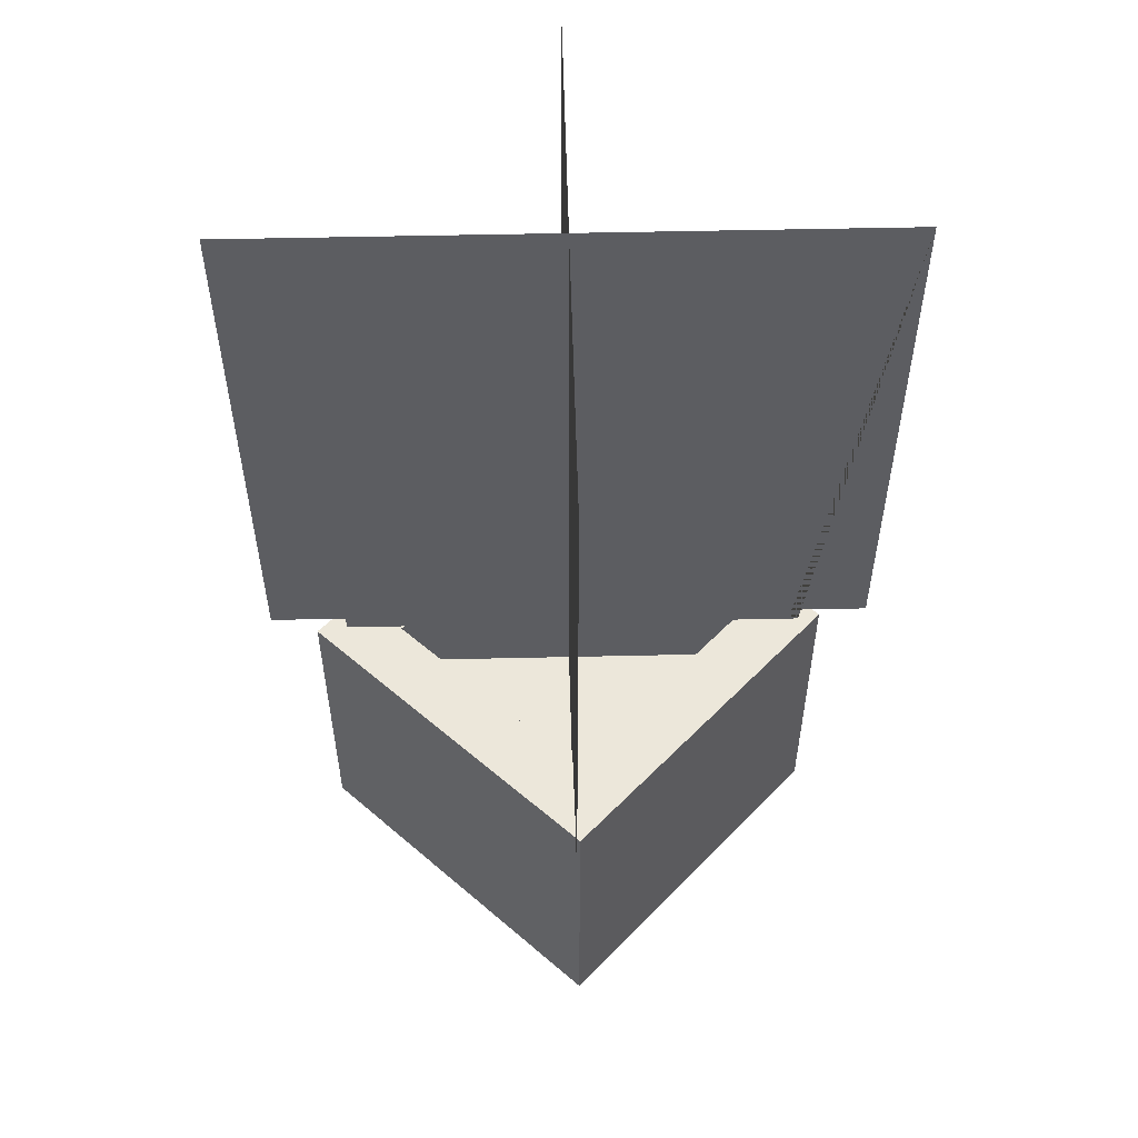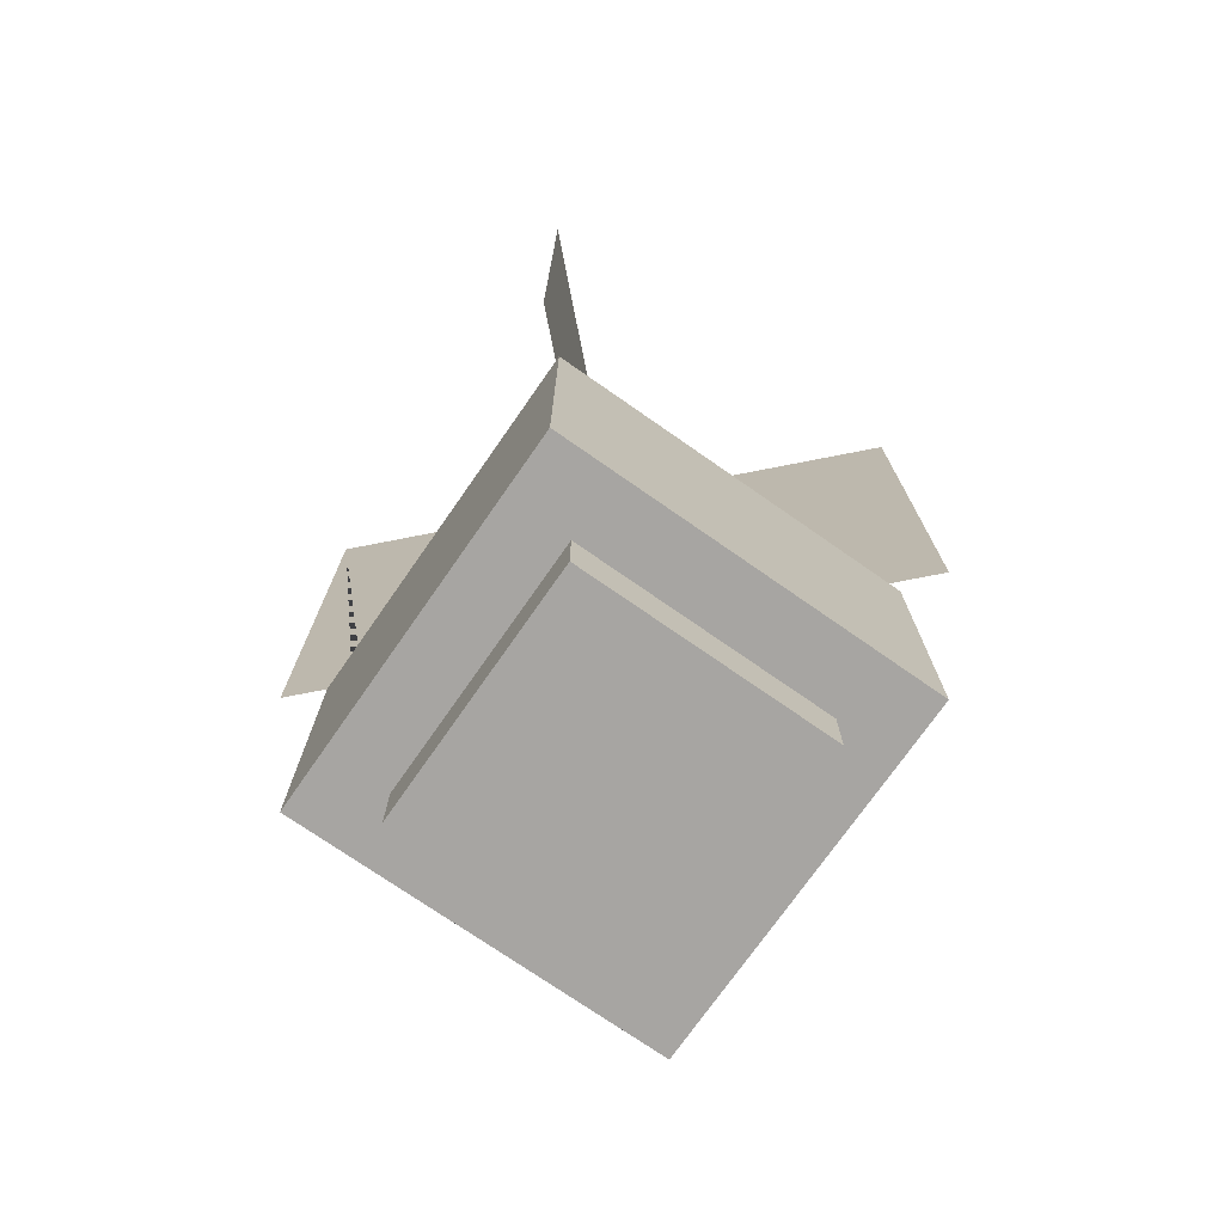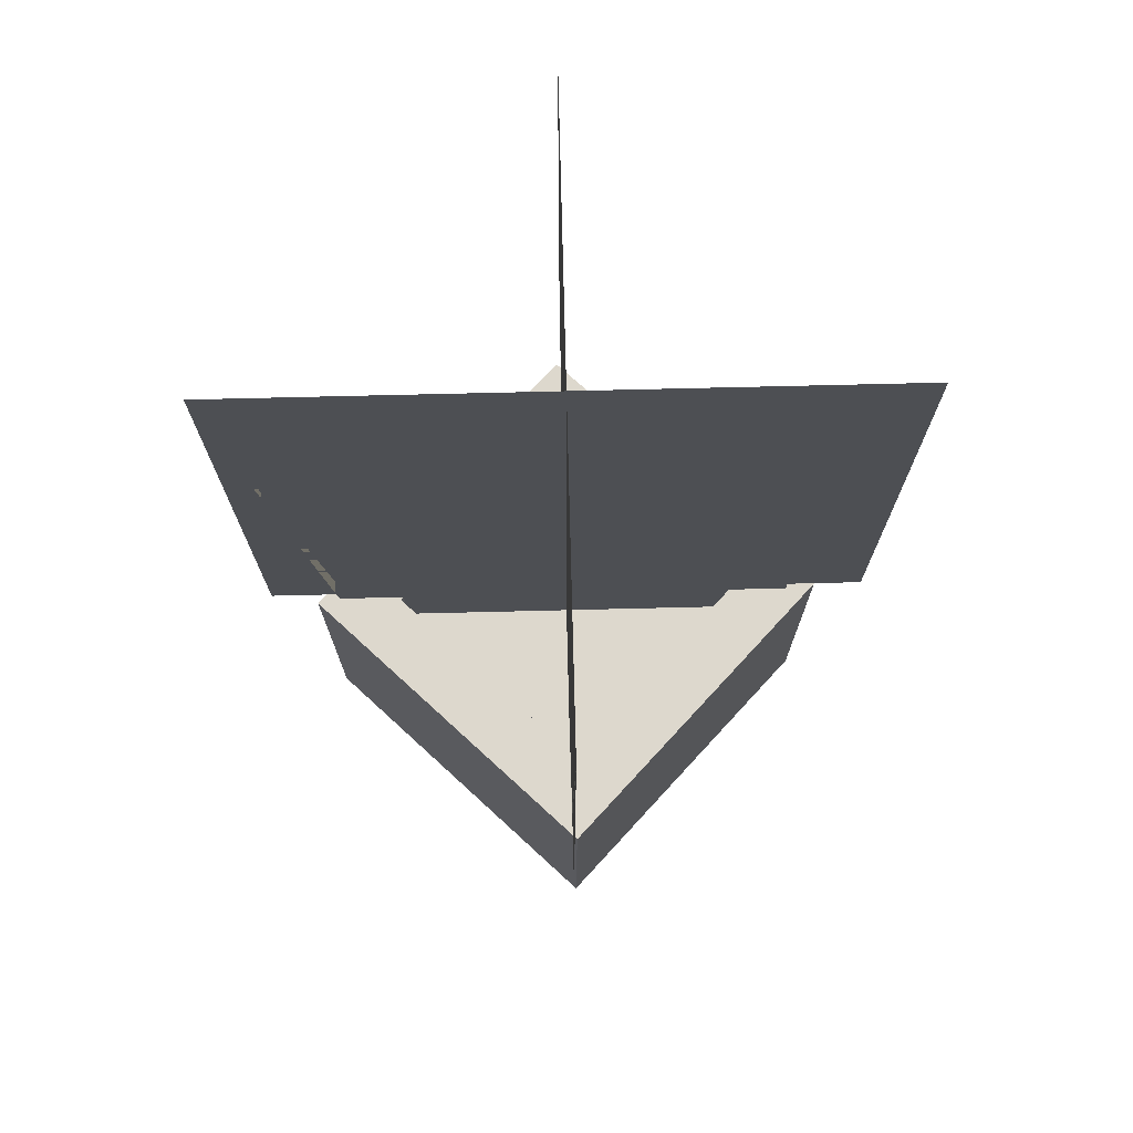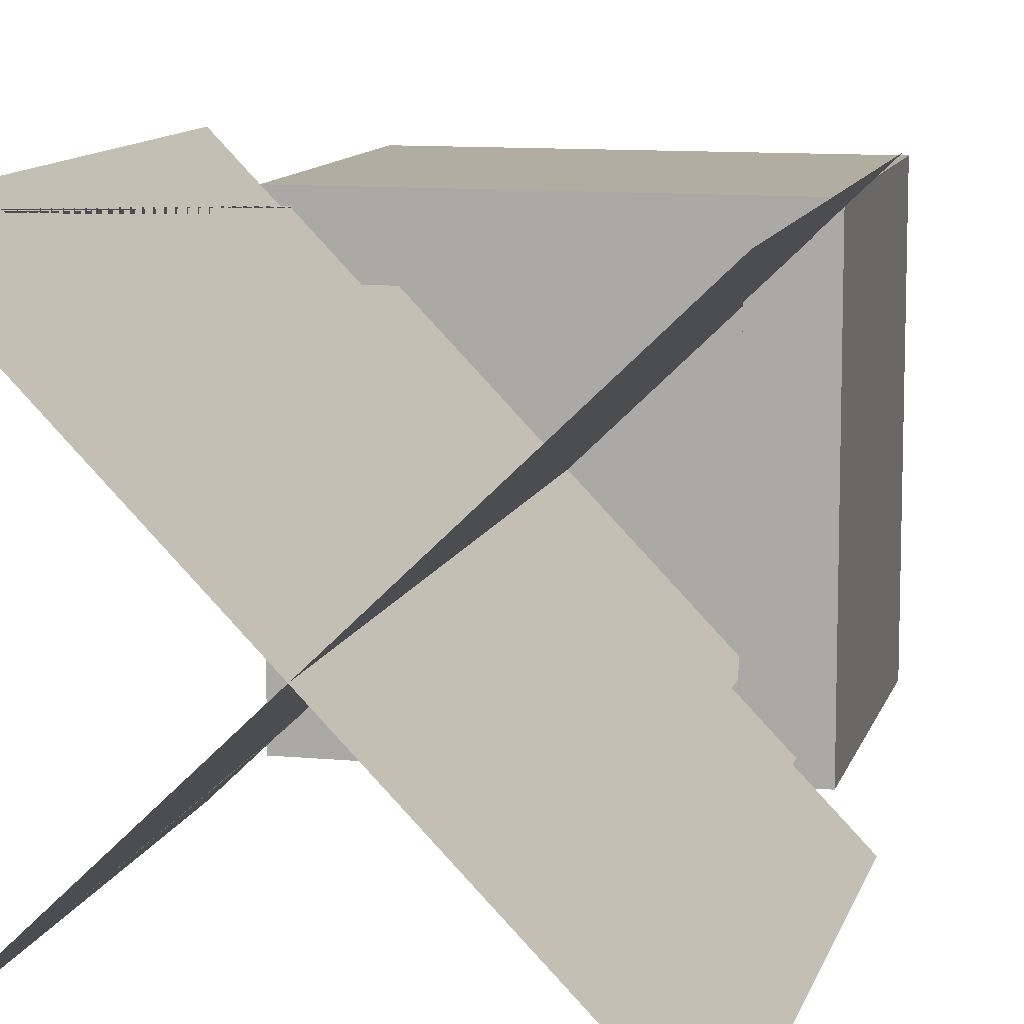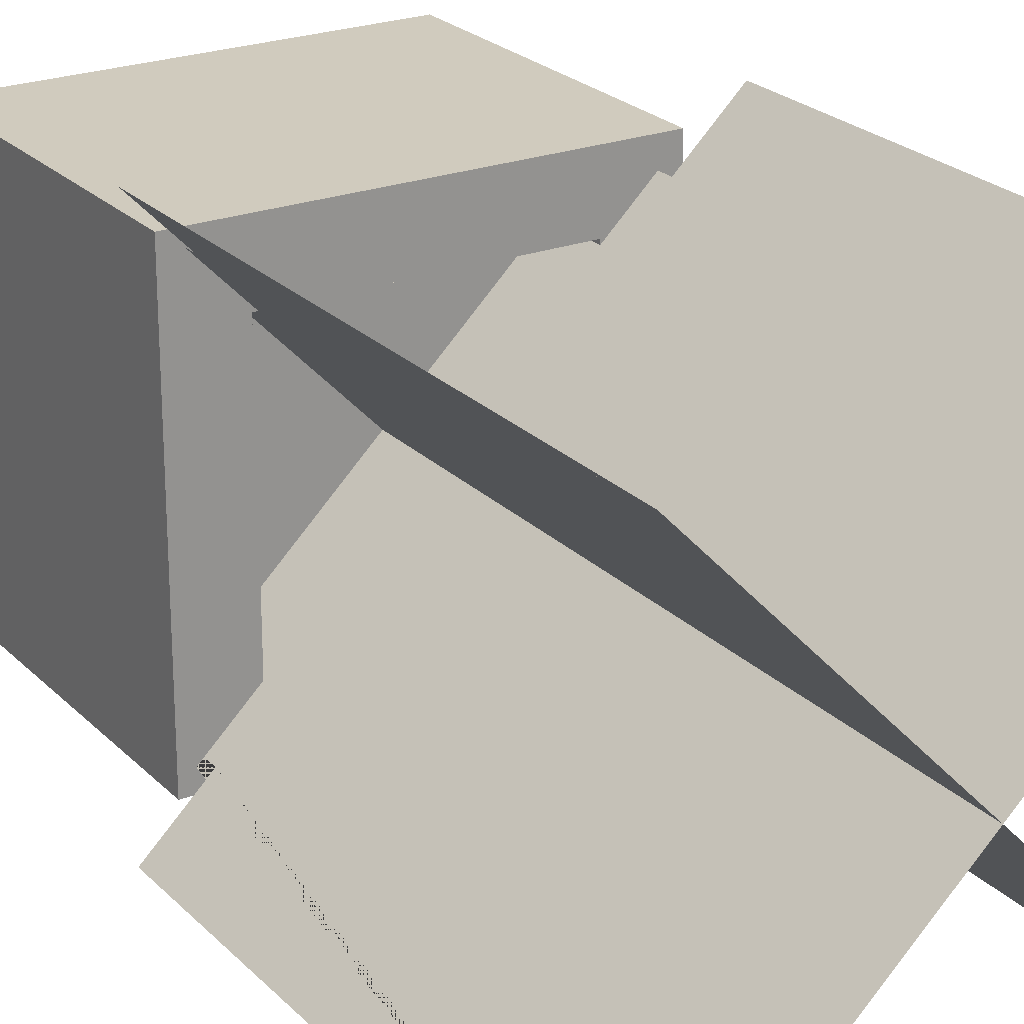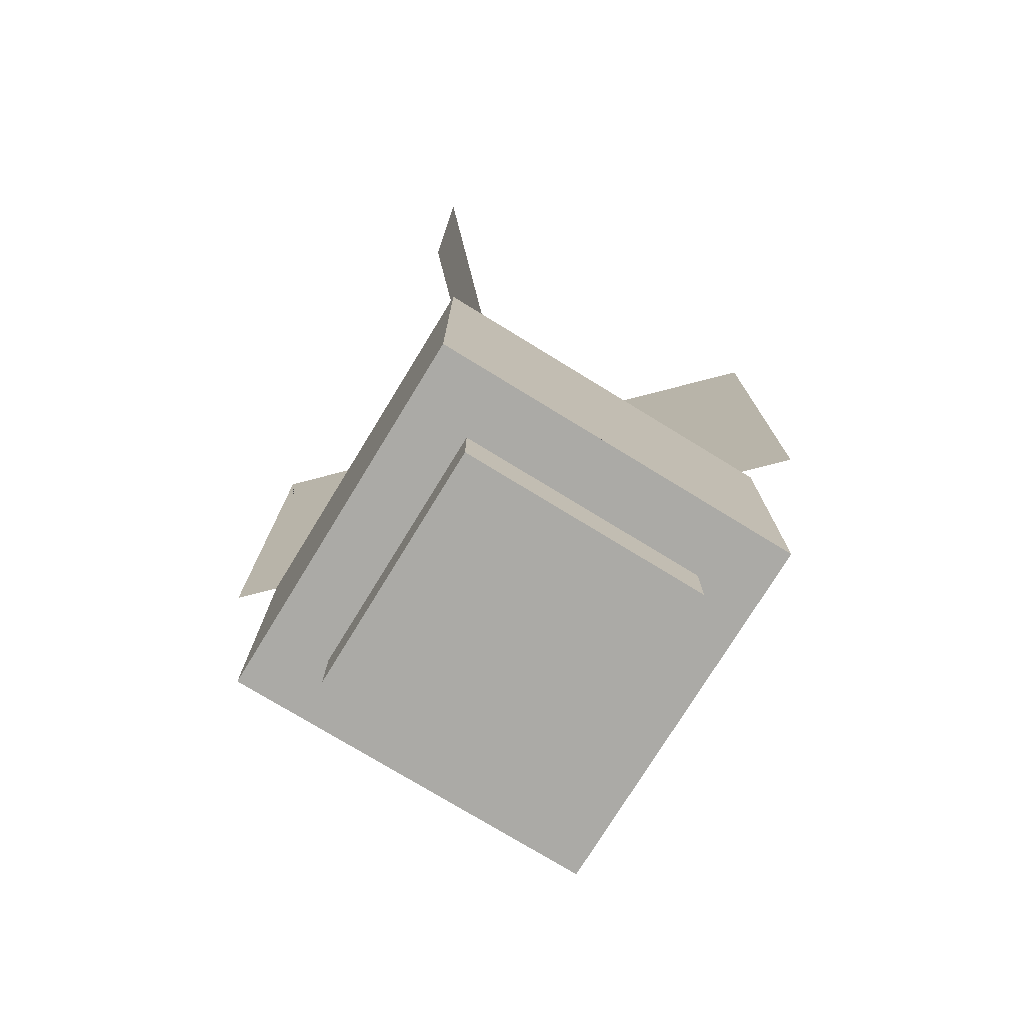
<metadata>
{"format":"obj","ext":"obj","renderer":"f3d","projection":"perspective","resolution":1024,"background":"white","views":[{"elev":52.6,"azim":-47.4,"up":"+Y"},{"elev":-73.9,"azim":-124.9,"up":"+Y"},{"elev":72.2,"azim":132.6,"up":"+Y"},{"elev":10.5,"azim":-166.6,"up":"+Z"},{"elev":23.6,"azim":147.8,"up":"+Z"},{"elev":-75.9,"azim":-121.5,"up":"+Y"}]}
</metadata>
<code>
o Cube
v 0.1875 -0.4375 -0.1875
v 0.1875 -0.4375 0.1875
v -0.1875 -0.4375 0.1875
v -0.1875 -0.4375 -0.1875
v 0.1875 -0.125 -0.1875
v 0.1875 -0.125 0.1875
v -0.1875 -0.125 0.1875
v -0.1875 -0.125 -0.1875
v -0.125 -0.125 -0.125
v 0.125 -0.125 0.125
v 0.125 -0.125 -0.125
v -0.125 -0.125 -0.125
v 0.1875 -0.125 0.125
v 0.125 -0.1875 -0.125
v 0.125 -0.1875 0.125
v -0.1875 -0.125 -0.125
v 0.1875 -0.125 -0.125
v -0.125 -0.1875 -0.125
v -0.125 -0.1875 0.125
v -0.1875 -0.125 0.125
v 0.125 -0.125 0.125
v -0.125 -0.125 -0.125
v -0.125 -0.125 0.125
v -0.125 -0.125 -0.125
v 0.125 -0.125 -0.125
v 0.125 -0.125 0.125
v -0.125 -0.125 0.125
v -0.125 -0.125 0.125
v 0.125 -0.125 -0.125
v 0.125 -0.125 0.125
v 0.125 -0.125 -0.125
v -0.125 -0.125 0.125
v -0.1628 -0.1094 -0.1686
v 0.1628 -0.1875 0.1686
v 0.1628 -0.1094 0.1686
v 0.2171 -0.1094 0.2248
v -0.2248 0.4375 0.2171
v 0.2248 0.4375 -0.2171
v -0.125 -0.5 0.125
v -0.125 -0.5 -0.125
v 0.1875 -0.4375 0.125
v 0.125 -0.5 -0.125
v -0.1875 -0.4375 -0.125
v 0.1875 -0.4375 -0.125
v 0.125 -0.5 0.125
v -0.1875 -0.4375 0.125
v 0.125 -0.4375 0.125
v 0.125 -0.4375 -0.125
v -0.125 -0.4375 -0.125
v -0.125 -0.4375 0.125
v -0.2171 0.4375 -0.2248
v -0.2171 -0.1094 -0.2248
v -0.1628 -0.1875 -0.1686
v 0.2171 0.4375 0.2248
v -0.1686 -0.1875 0.1628
v 0.2248 -0.1094 -0.2171
v -0.2248 -0.1094 0.2171
v 0.1686 -0.1875 -0.1628
v -0.1686 -0.1094 0.1628
v 0.1686 -0.1094 -0.1628
g Cube_Cube_pot
f 18 19 15 14
f 1 5 17 13 6 2 41 44
f 13 20 7 6
f 32 24 16 20 27
f 24 29 17 5 8 16
f 3 2 6 7
f 29 24 18 14
f 29 30 26 13 17 25
f 3 7 20 16 8 4 43 46
f 4 8 5 1
f 32 30 15 19
f 30 29 14 15
f 24 32 19 18
f 2 3 46 50 47 41
f 49 48 42 40
f 48 49 43 4 1 44
f 49 50 46 43
f 44 41 47 48
f 40 42 45 39
f 48 47 45 42
f 47 50 39 45
f 50 49 40 39
g Cube_Cube_plant
f 54 36 35 34 53 33 52 51
f 38 37 57 59 55 58 60 56
l 28 23
l 22 9
l 11 31
l 19 28
l 14 11
l 18 22
l 10 21
l 24 12
l 15 10

</code>
